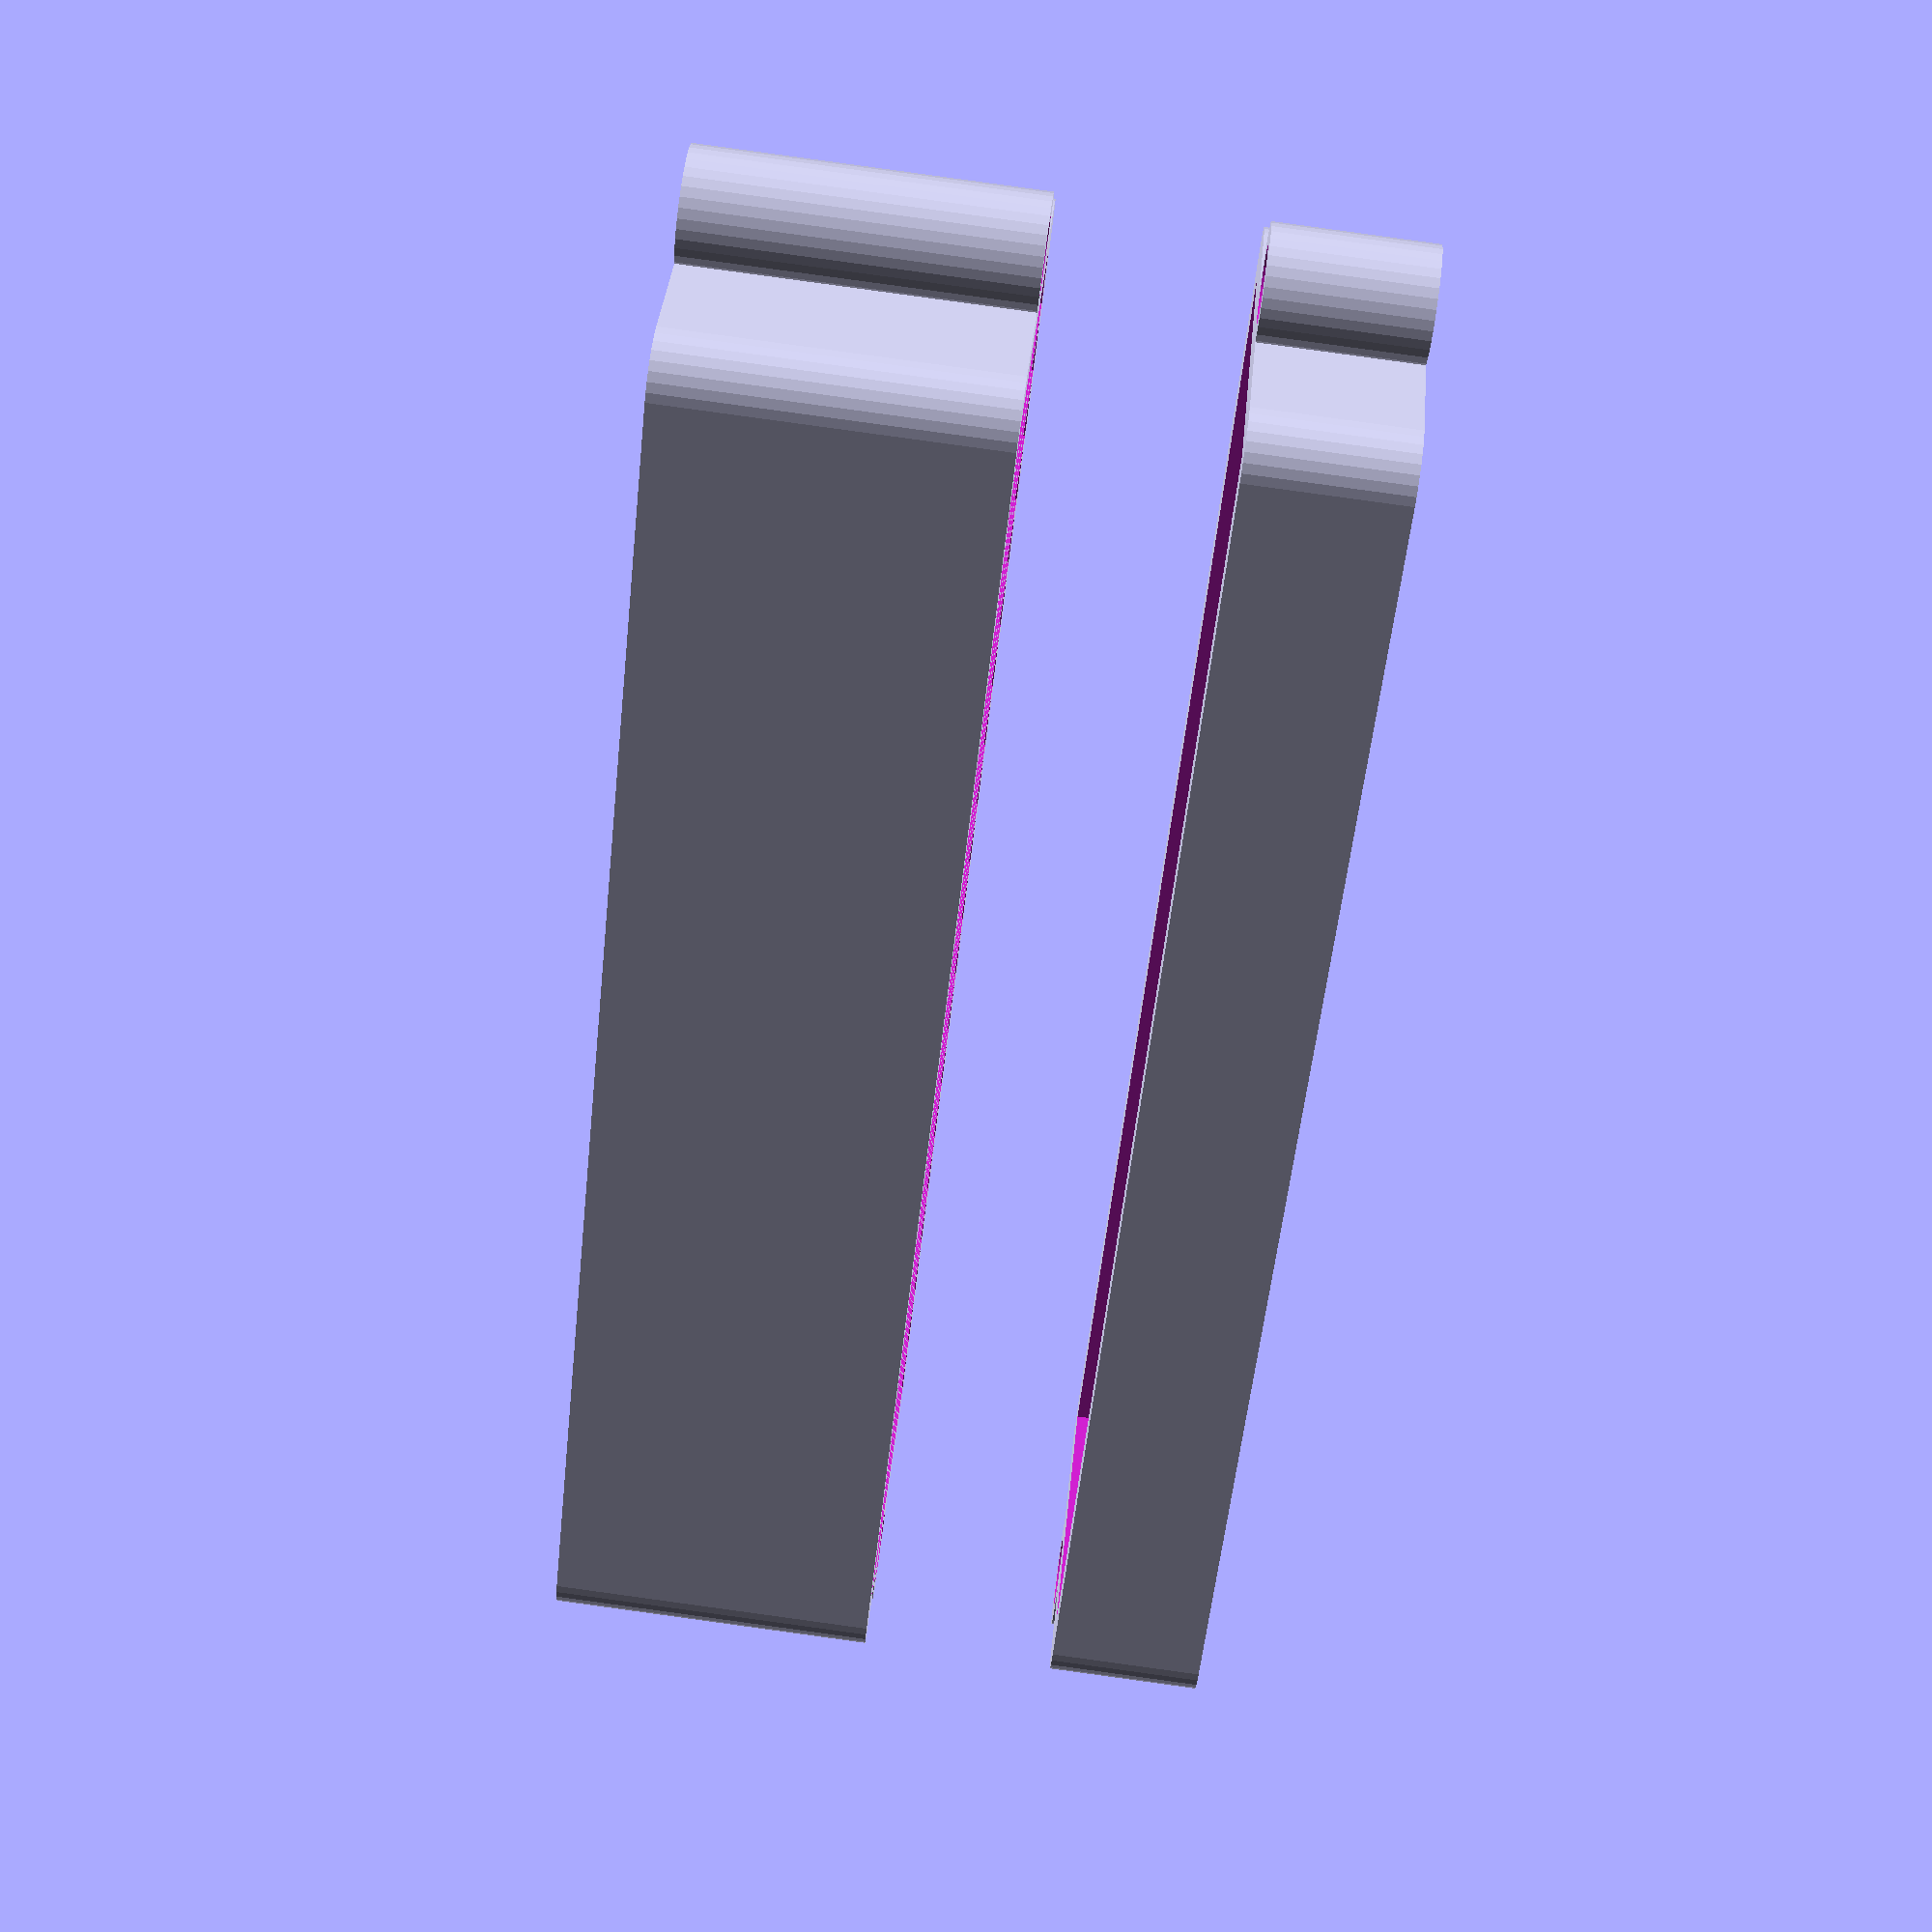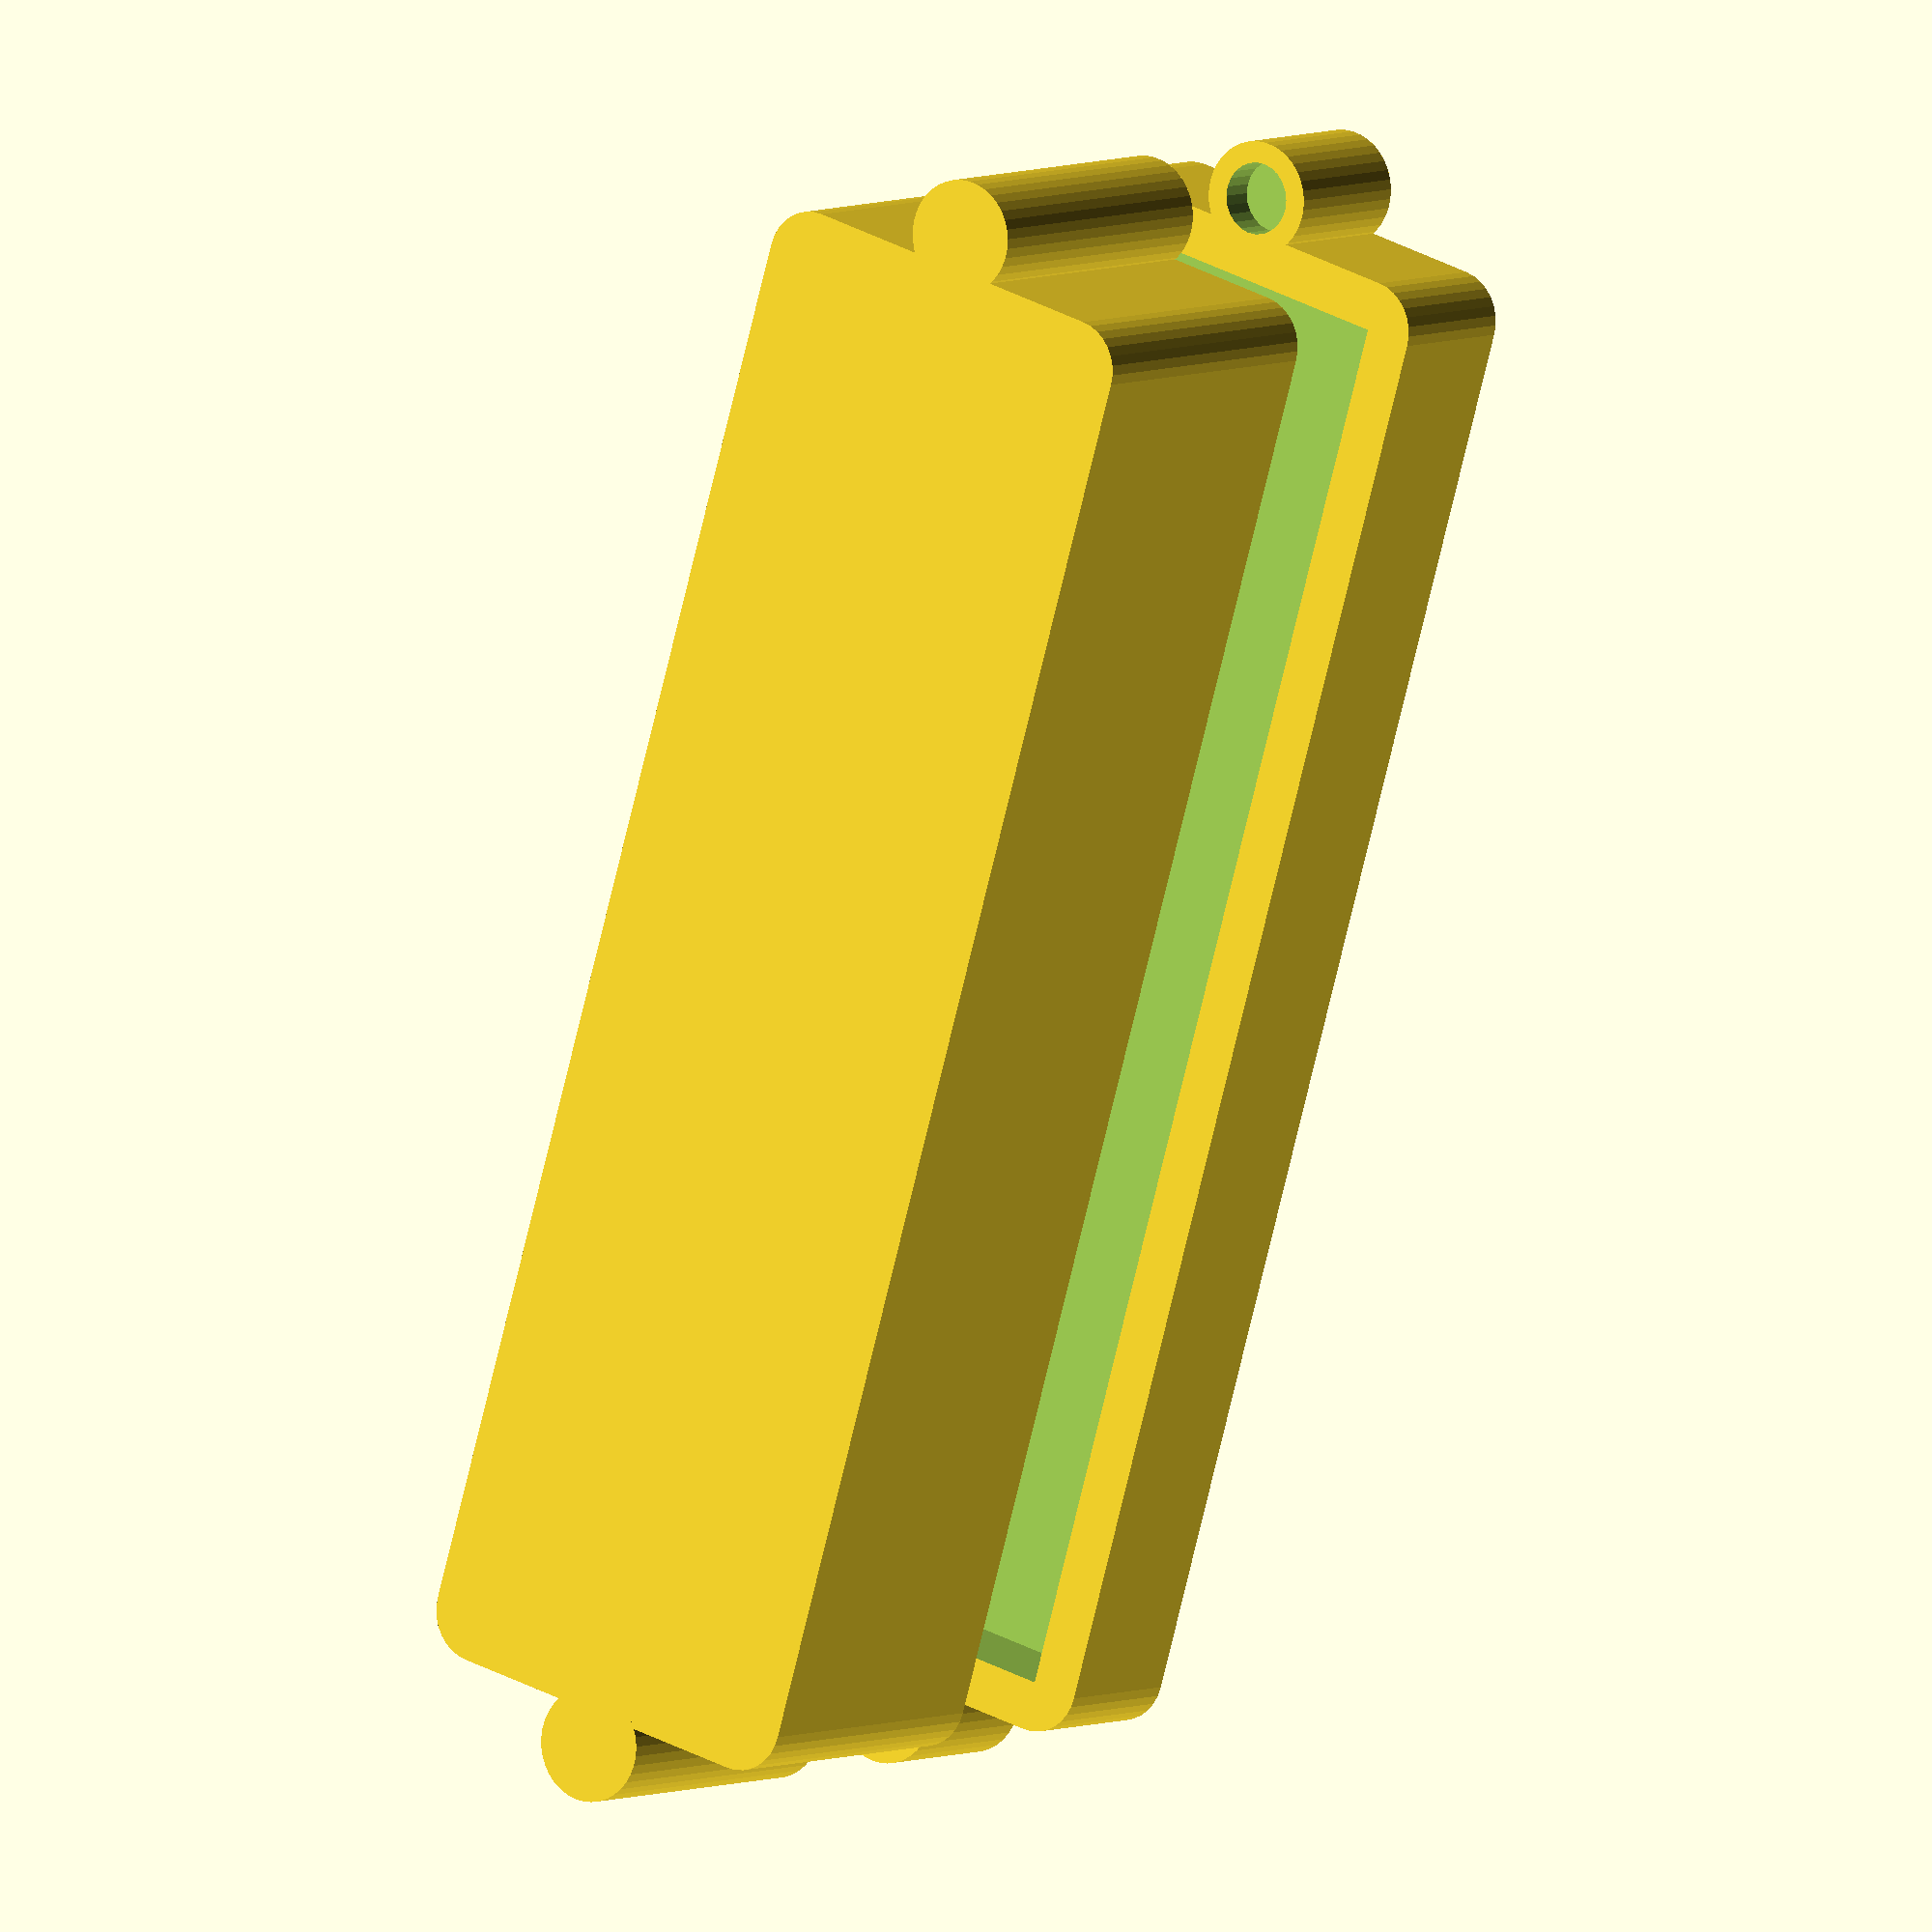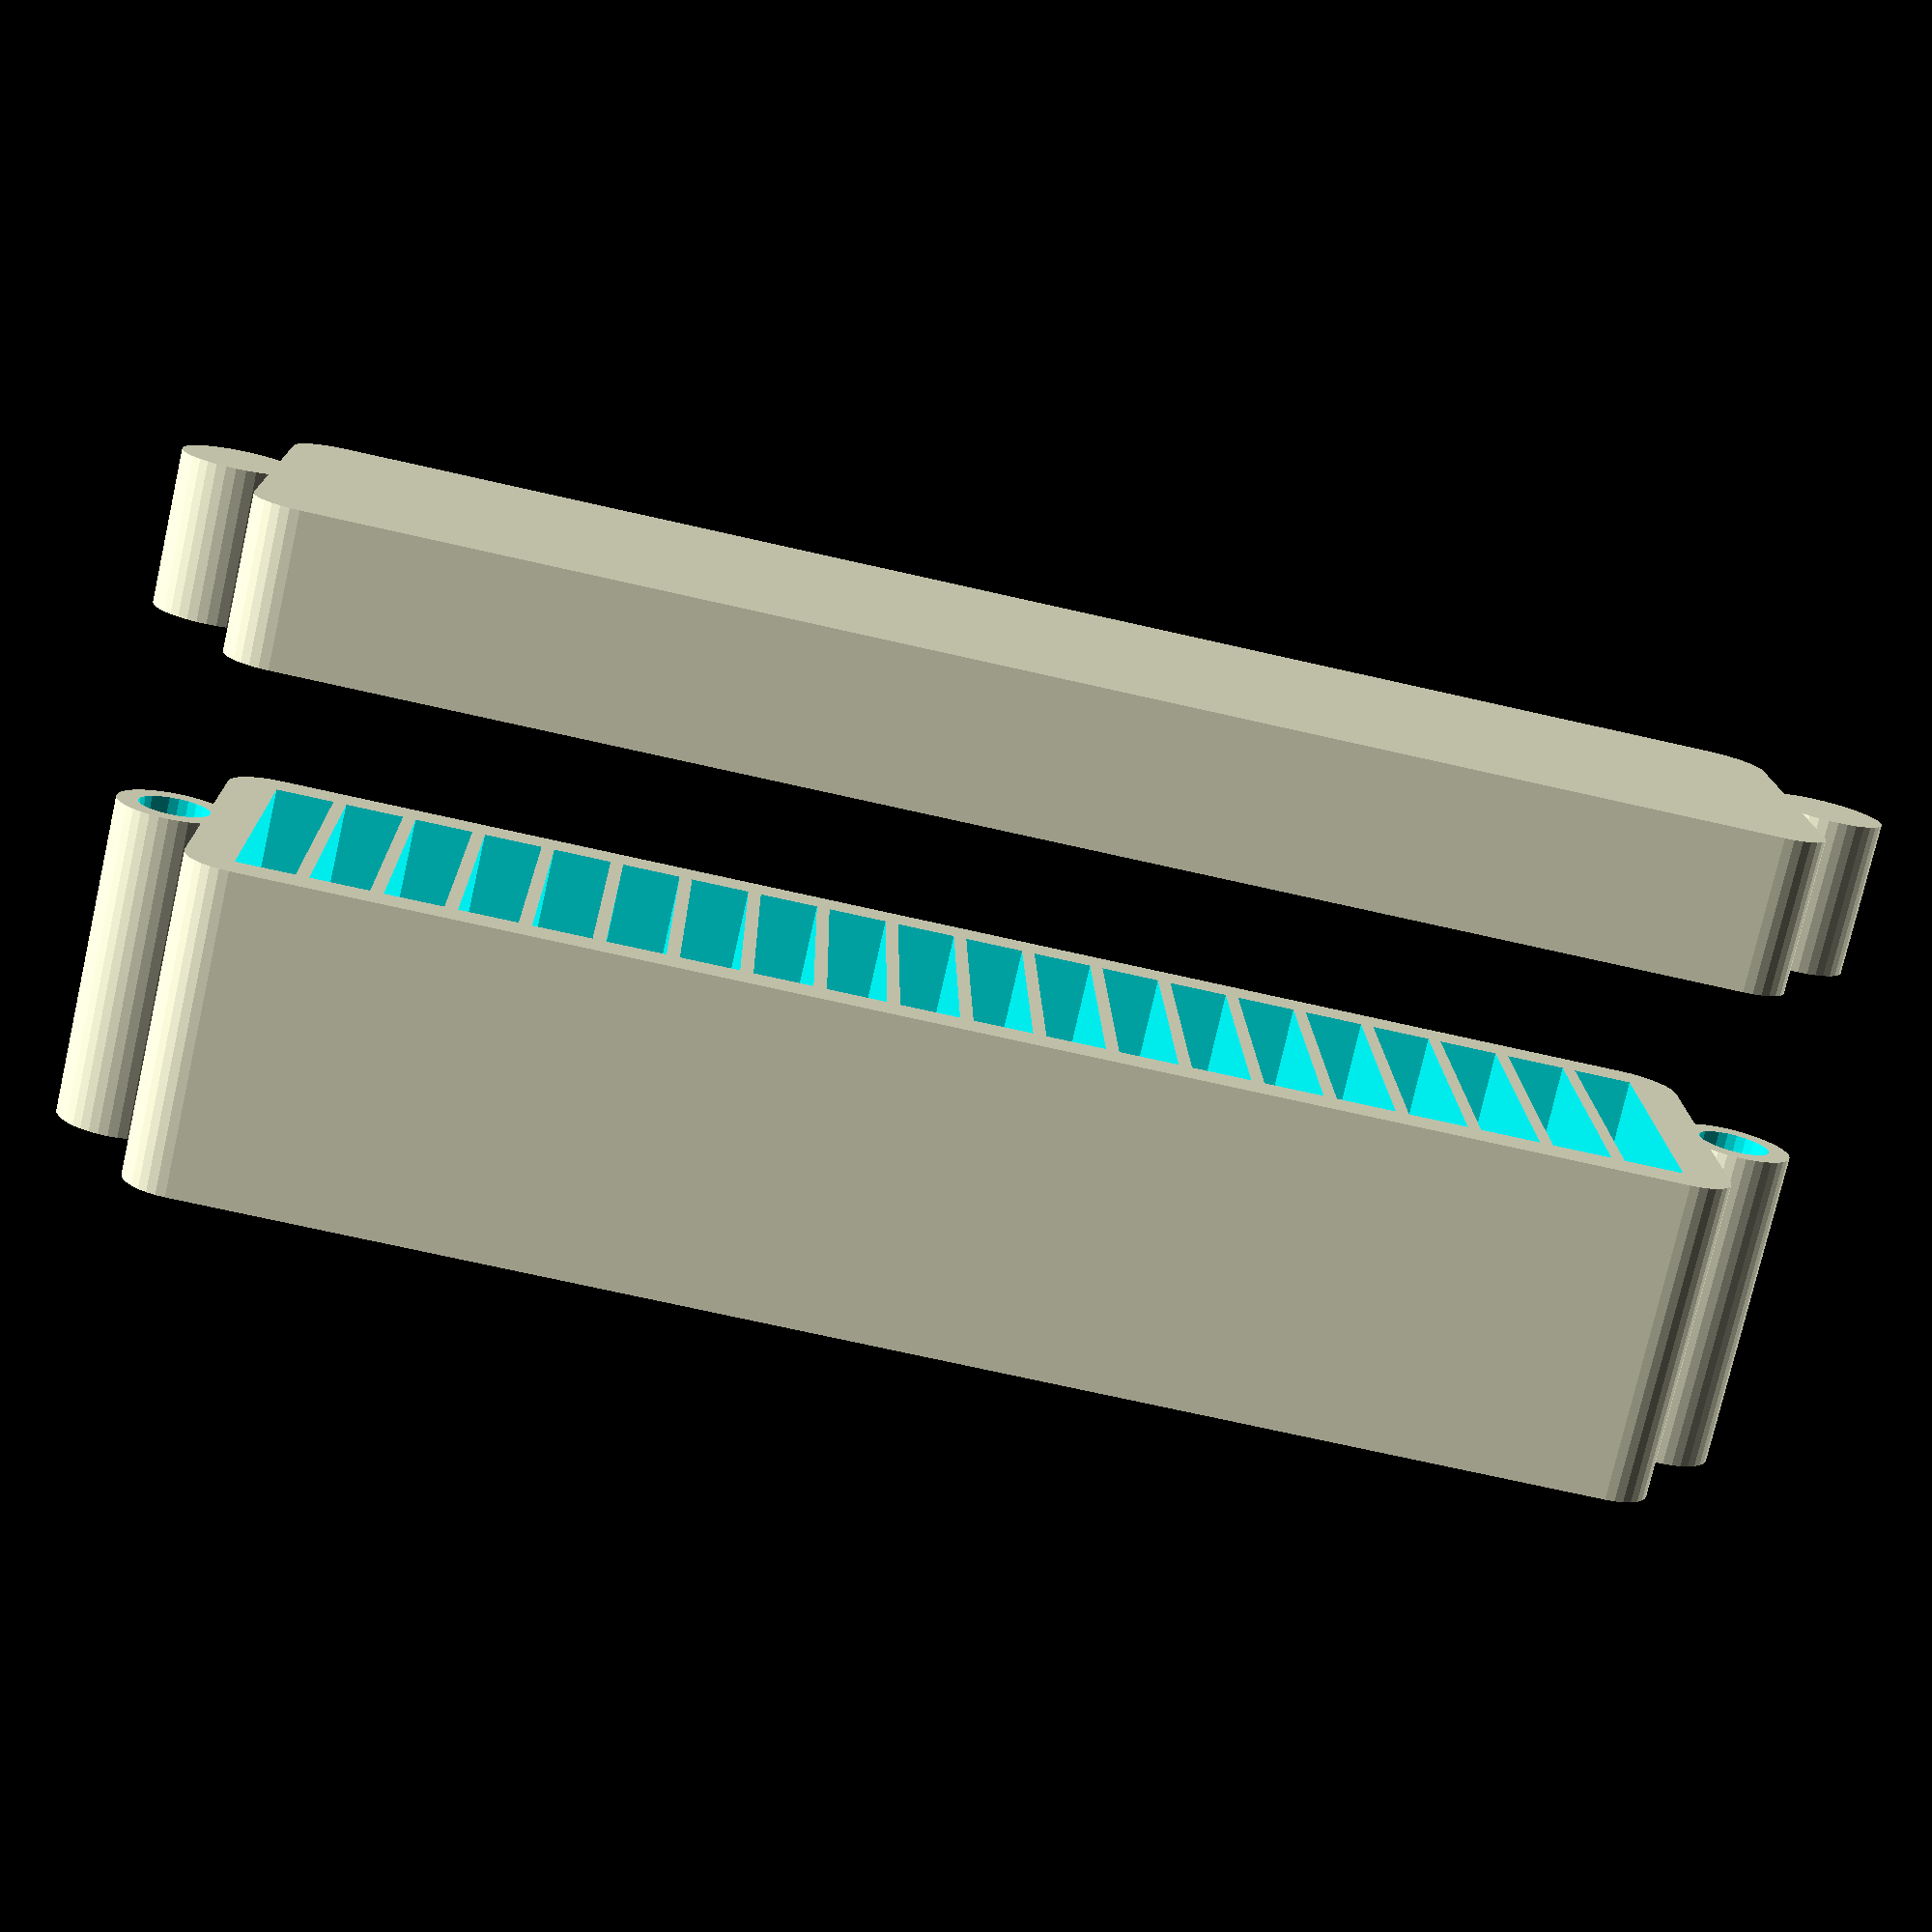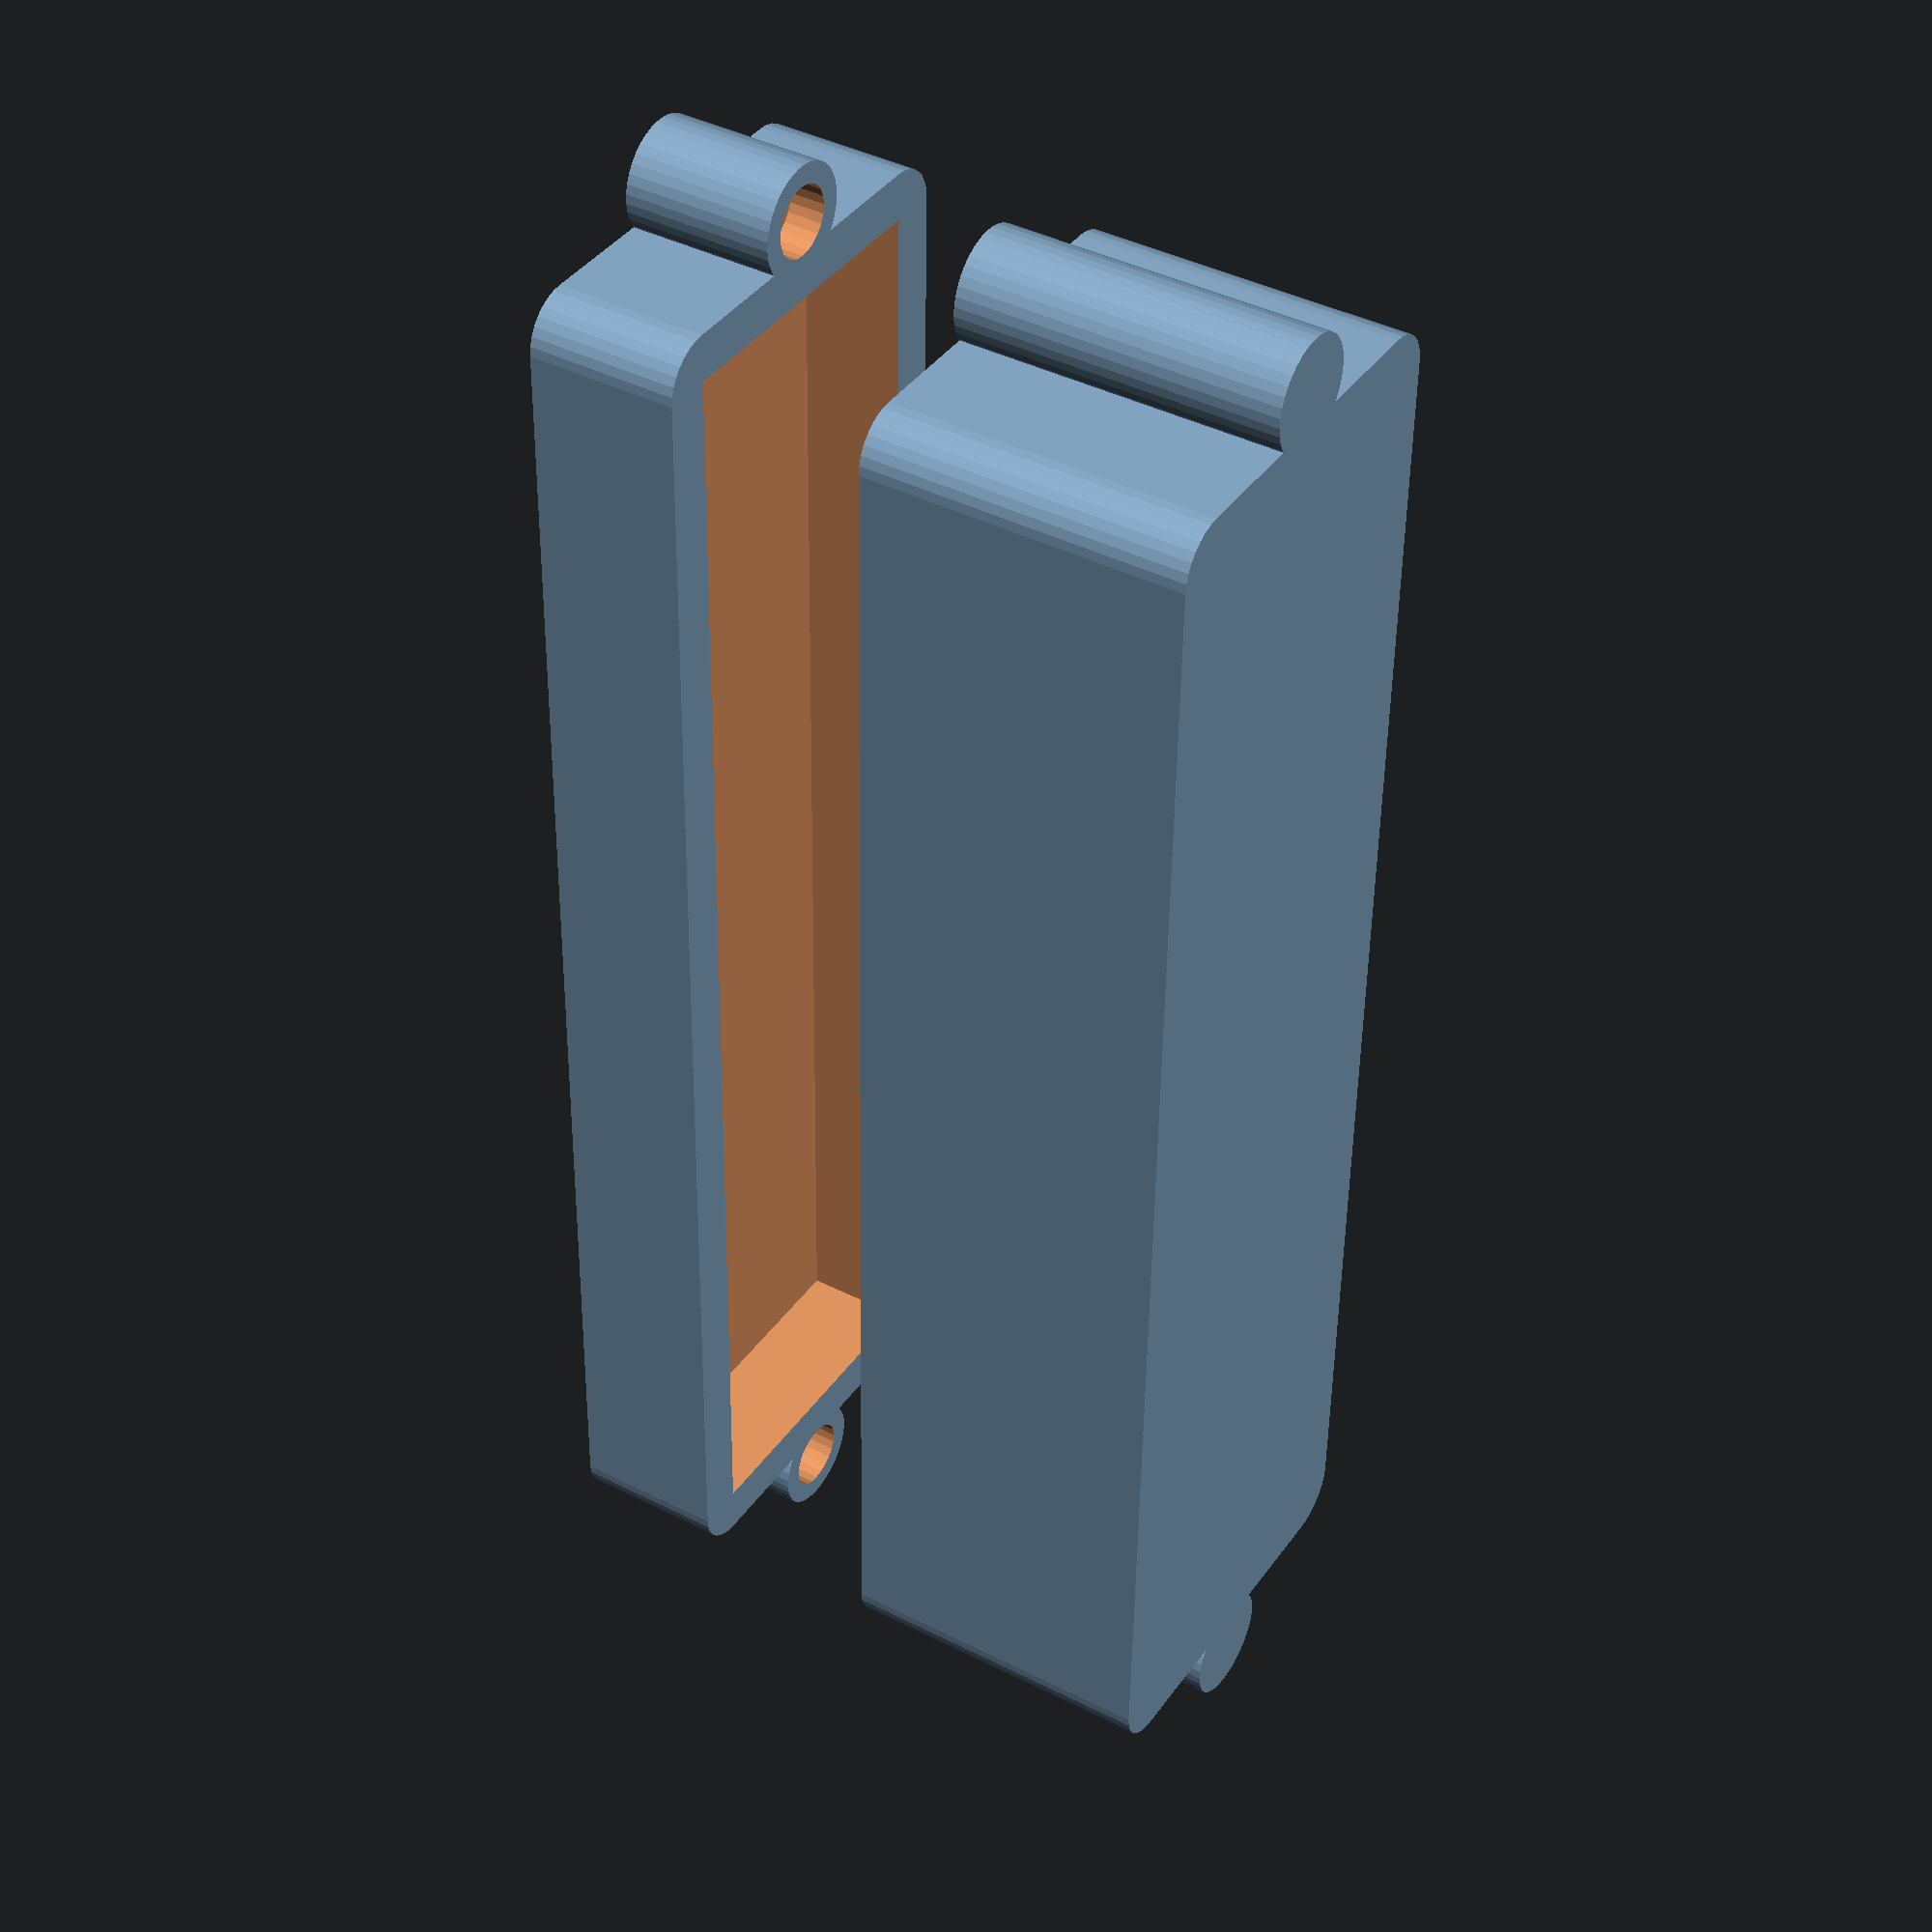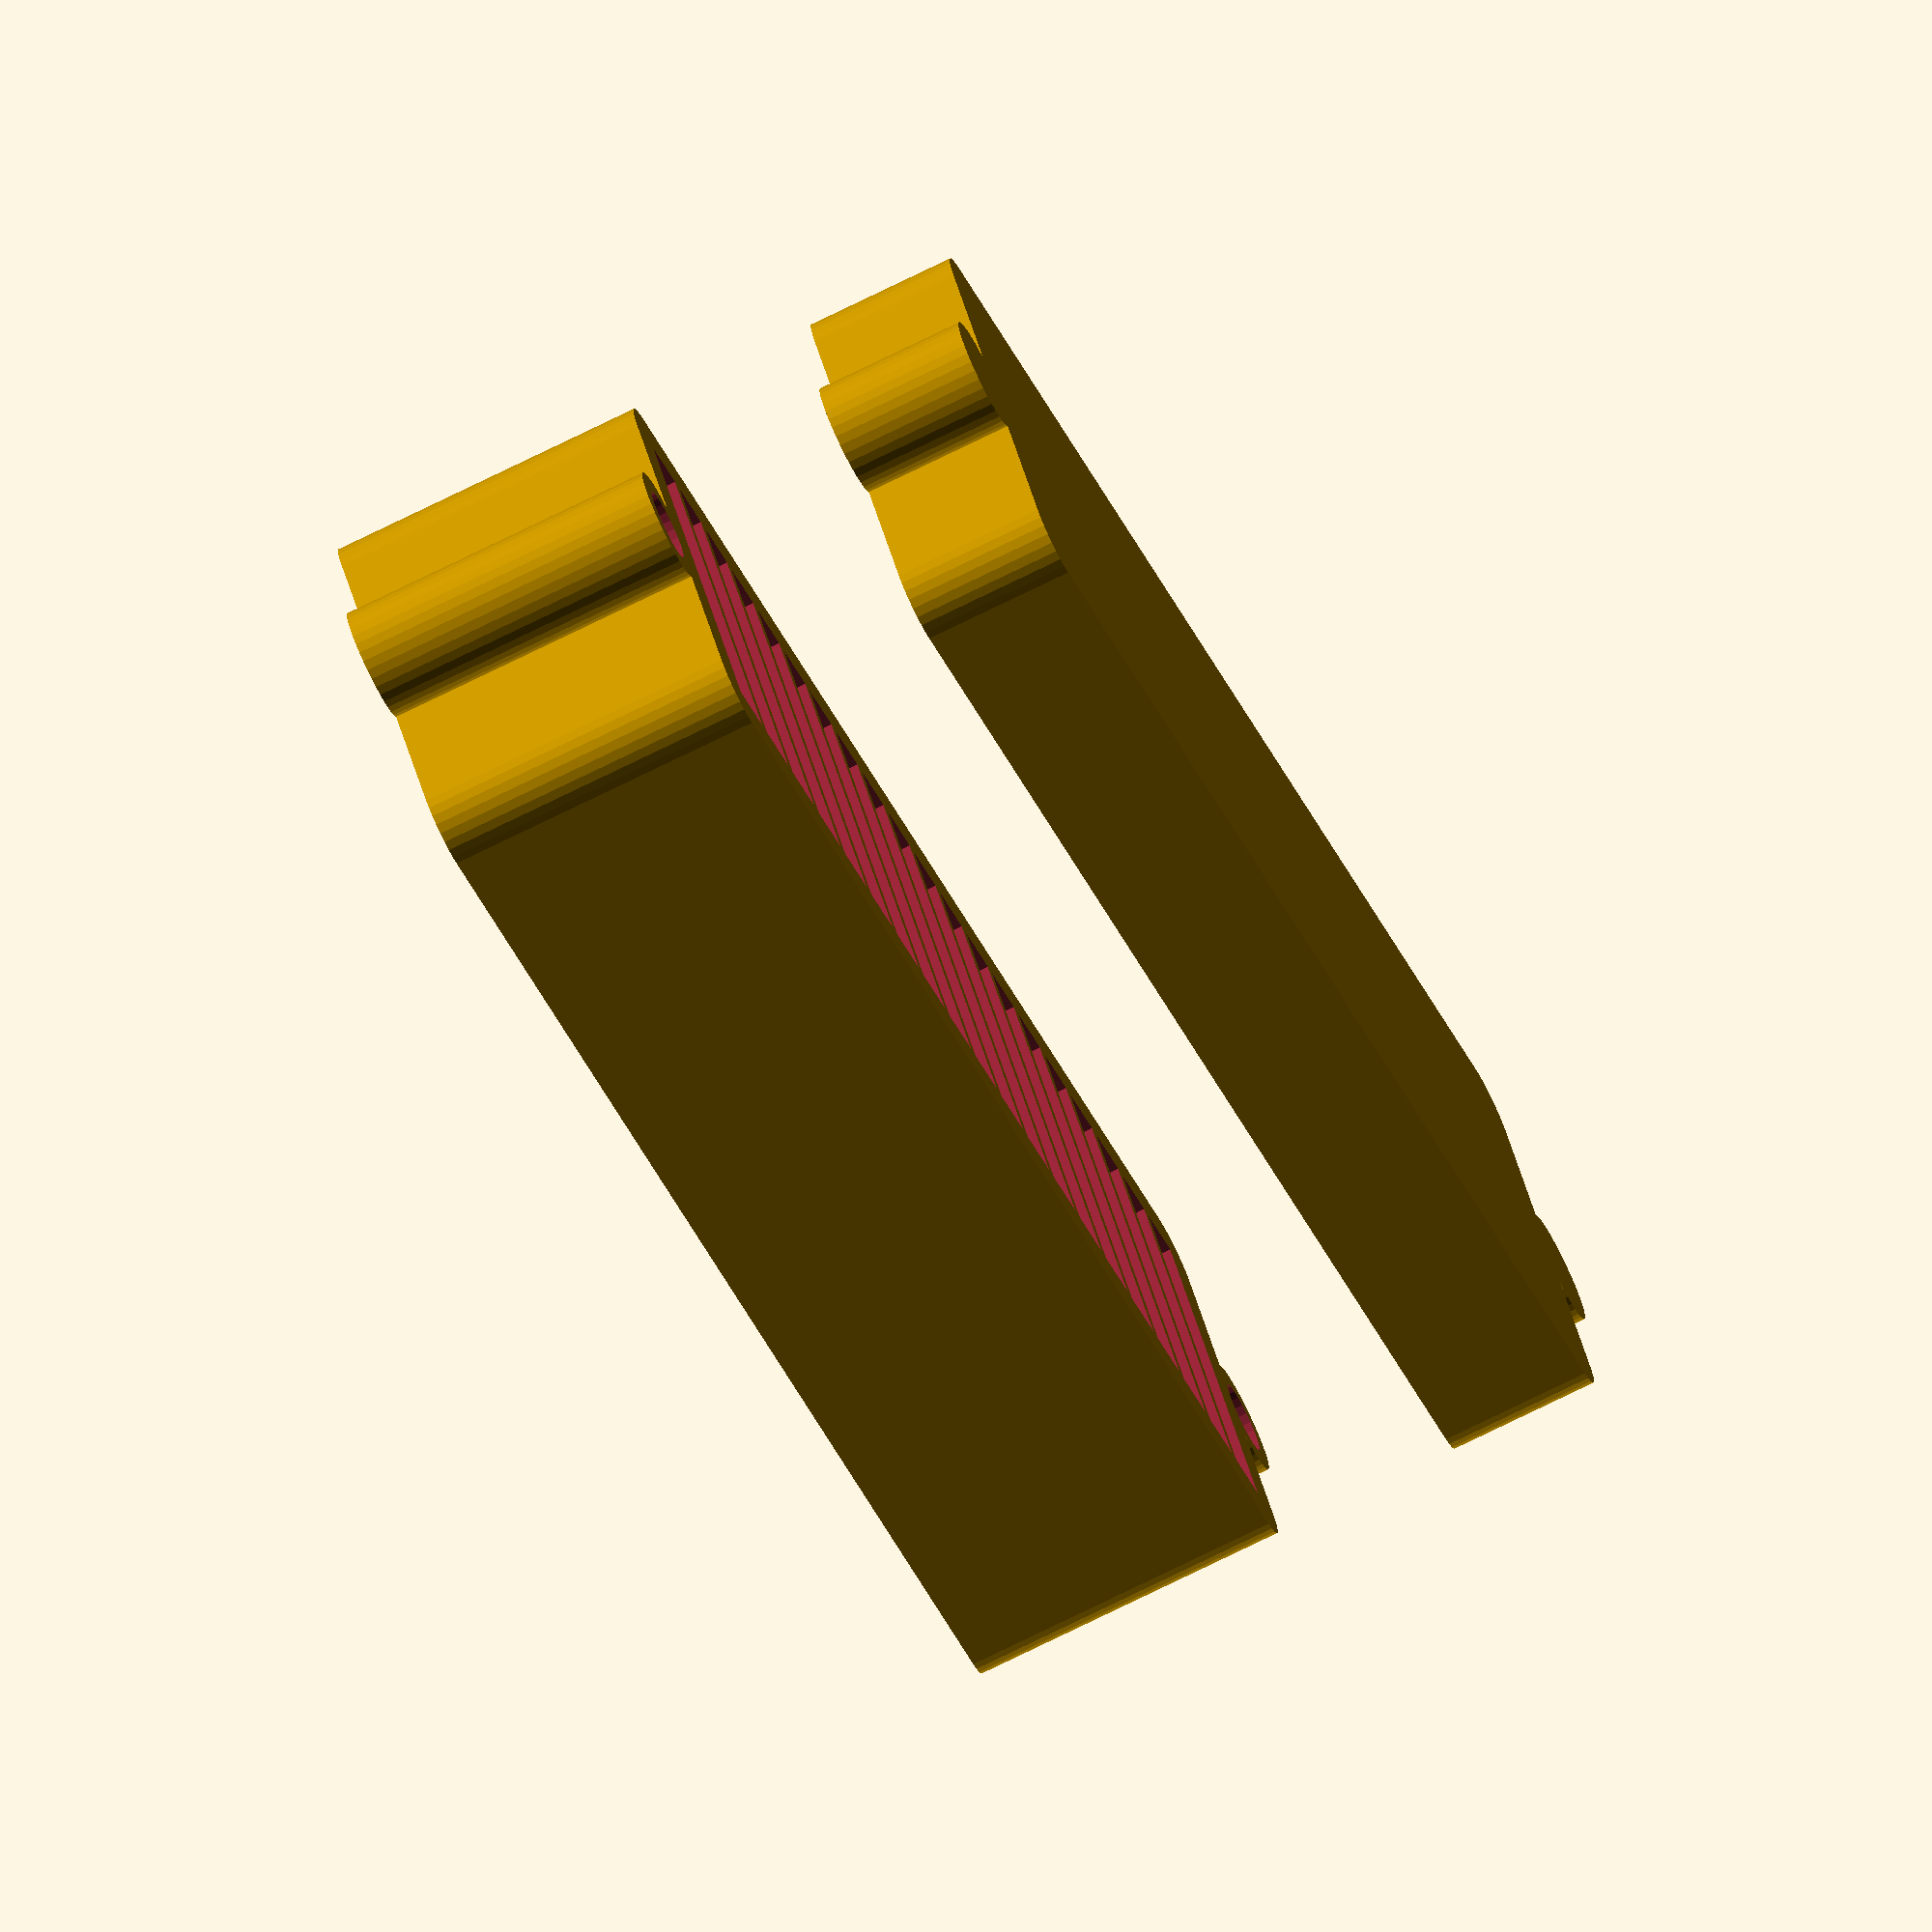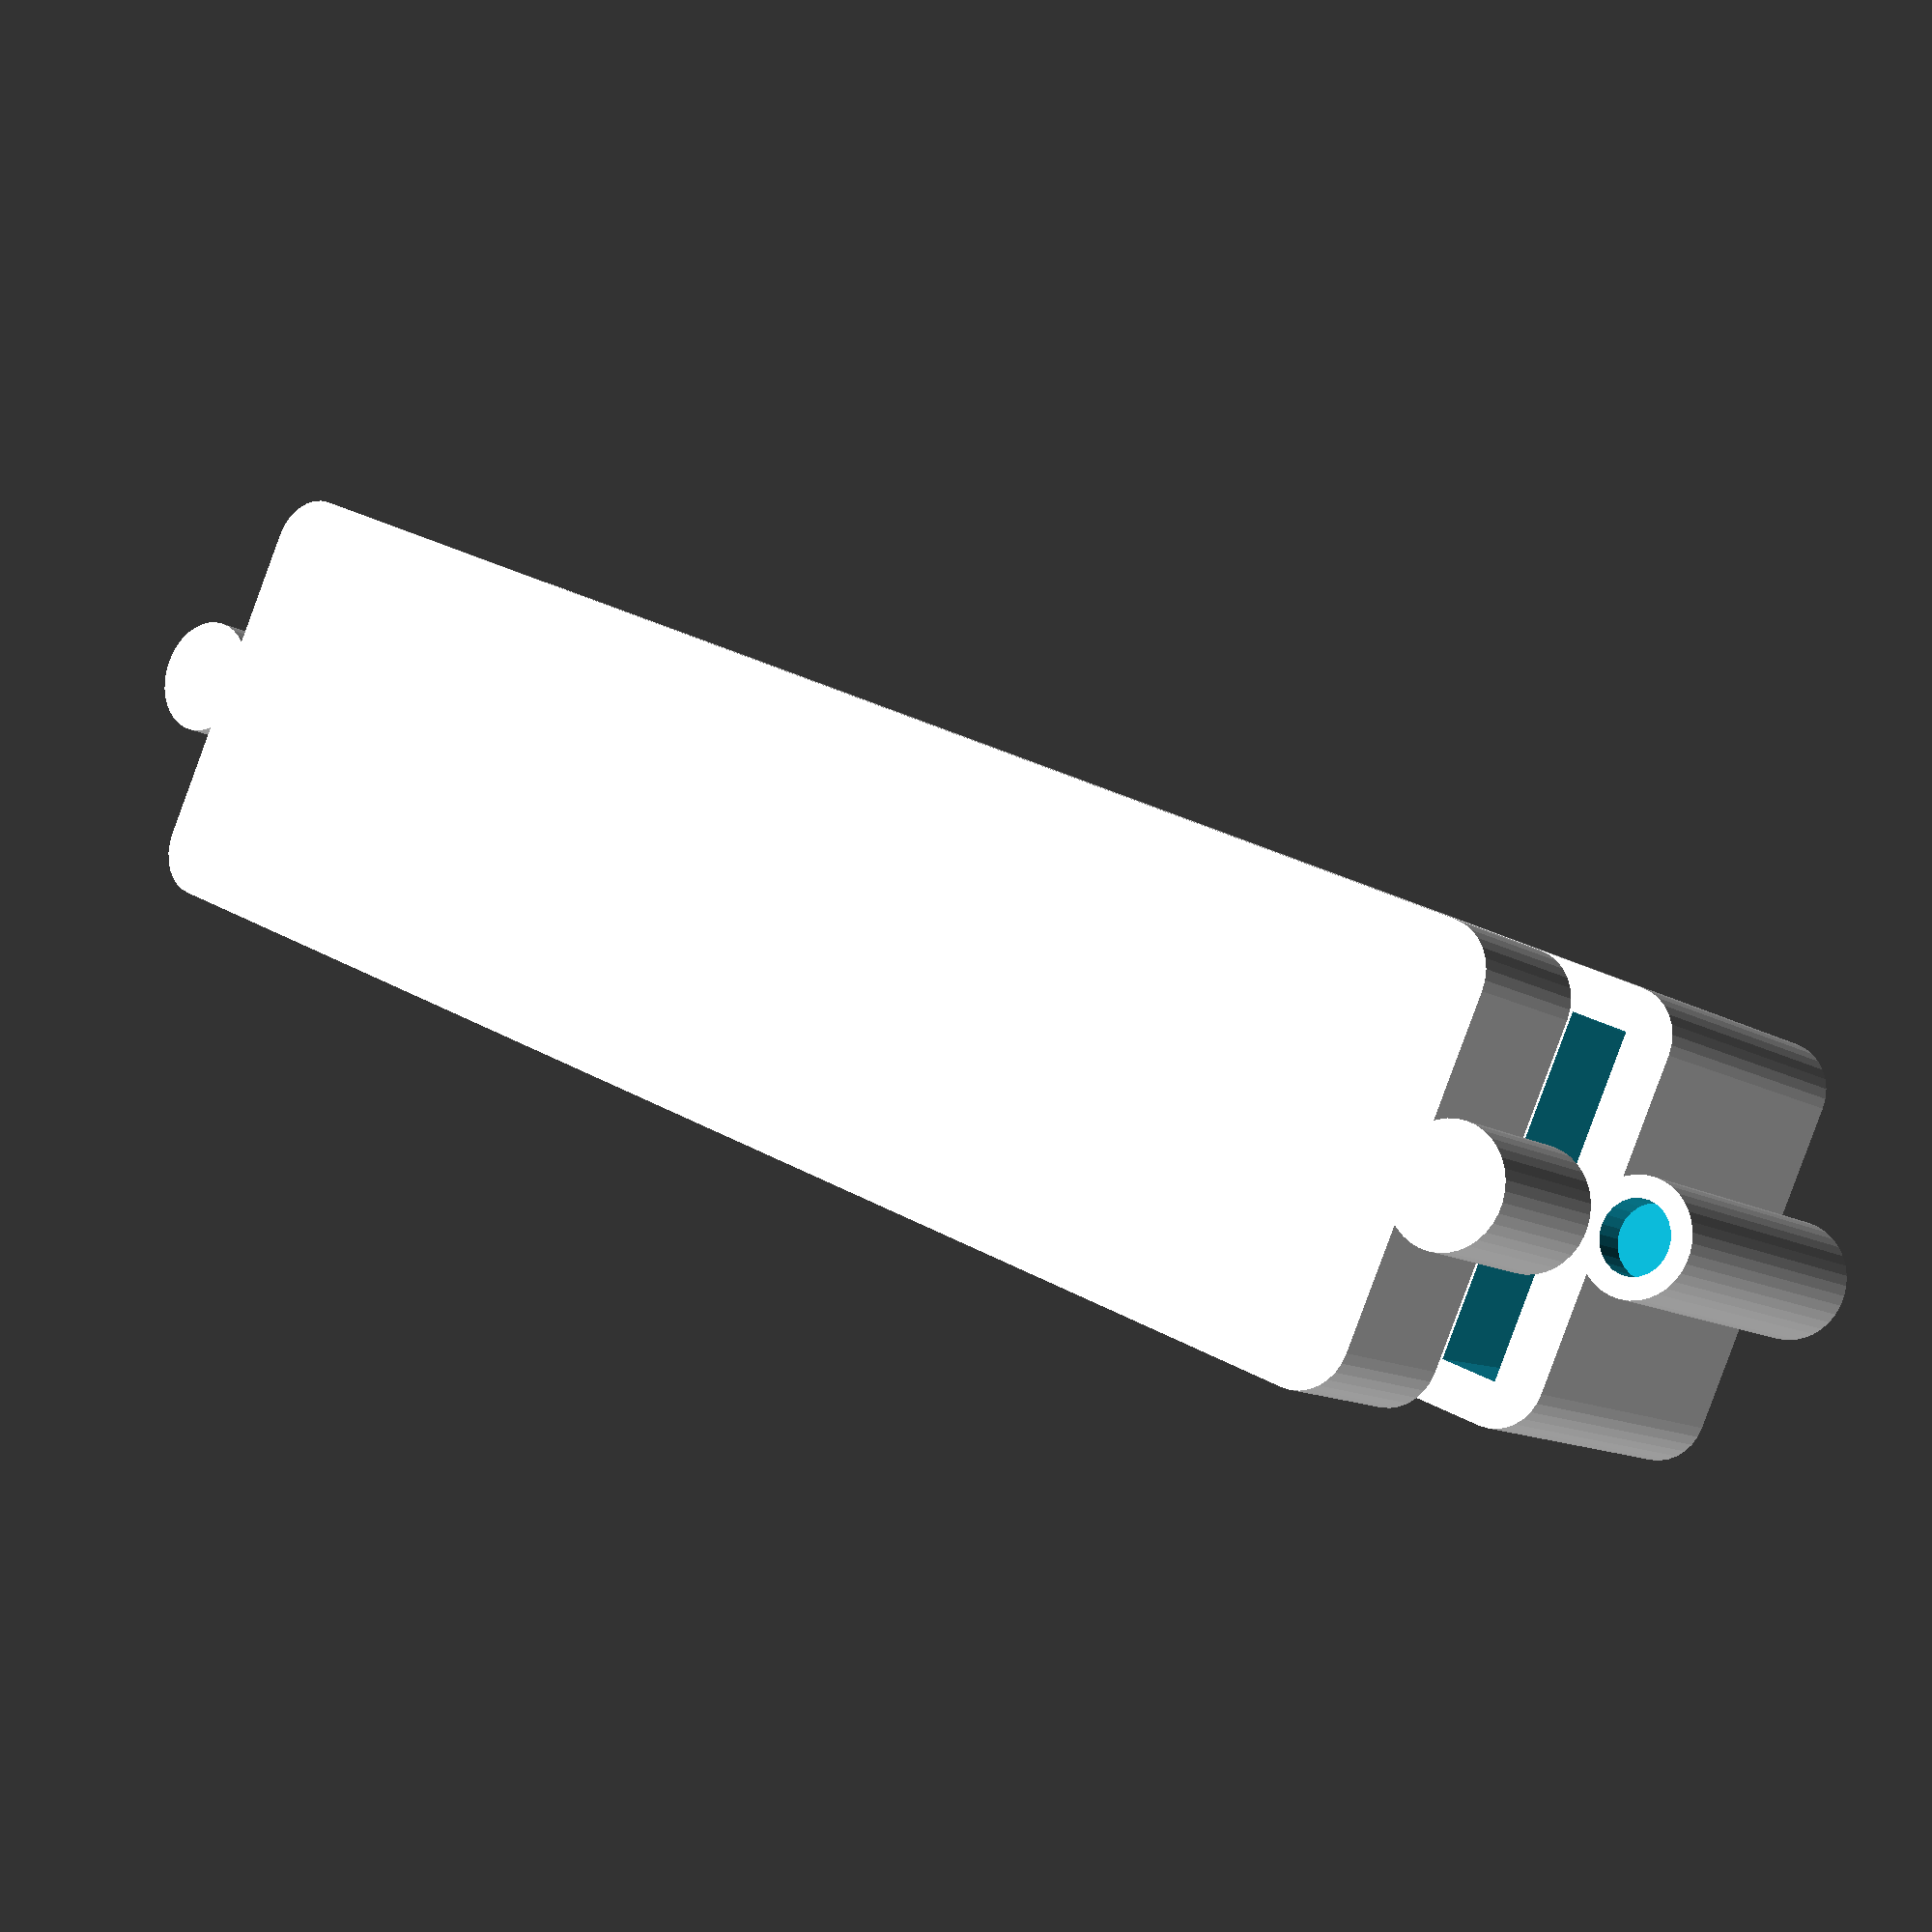
<openscad>
// Battery box with magnet lid V1
//
// Torsten Paul <Torsten.Paul@gmx.de>, October 2021
// CC BY-SA 4.0
// https://creativecommons.org/licenses/by-sa/4.0/

// Which part to show
part = "assembly"; // [ "assembly", "box", "lid" ]
// Diameter of the button cell in mm
dia = 20; // [10:1:40]
// Thickness of the button cell in tenth of a mm
thickness = 32; // [10:1:80]
// Number of button cells in the box
count = 20;
// Wall size for the box in mm
wall = 3.0;
// Thickness of the insert between battery compartments in mm
spacing = 0.8;
// Diameter of the magnets in mm
magnet_dia = 4;
// Height of the magnets in mm
magnet_height = 2;
// Extra height inside the lid in mm, e.g. for foam tape
lid_extra_height = 3;
// Clearance gap for battery and magnet compartments in mm
gap = 0.2; // [0.0:0.1:0.5]

height = dia;
lid_add = lid_extra_height > 2 * gap ? lid_extra_height - 2 * gap : 0;
lid_height = 2 * wall + 4 * gap + lid_add;

t = thickness / 10 + 2 * gap;
length = count * t + (count - 1) * spacing;

module magnet_left_pos(z = 0)
    if (magnet_dia > 0)
        translate([-magnet_dia / 2 - wall, dia / 2, z])
            children();

module magnet_right_pos(z = 0)
    if (magnet_dia > 0)
        translate([length + magnet_dia / 2 + wall, dia / 2, z])
            children();

module base(h) {
    linear_extrude(h) offset(wall) square([length, dia]);
    magnet_left_pos()
        cylinder(h = h, d = magnet_dia + wall);
    magnet_right_pos()
        cylinder(h = h, d = magnet_dia + wall);
}

module magnets(h) {
    magnet_left_pos(h - magnet_height - gap)
        cylinder(h = magnet_height + 2 * gap, d = magnet_dia + 2 * gap);
    magnet_right_pos(h - magnet_height - gap)
        cylinder(h = magnet_height + 2 * gap, d = magnet_dia + 2 * gap);
}

module batteries_pos(a)
    translate([a * (t + spacing), dia / 2, dia / 2 + wall])
        children();

module batteries() {
    for (a = [0:1:count - 1]) {
        batteries_pos(a) {
           hull() {
                rotate([0, 90, 0])
                    cylinder(h = t, d = dia + 2 * gap);
                translate([0, 0, dia/ 2 - wall])
                    rotate([0, 90, 0])
                        cylinder(h = t, d = dia + 4 * gap);
            }
        }
    }
}

module box_base() {
    difference() {
        base(height);
        magnets(height);
        batteries();
    }
}

module box_text() {
    difference() {
        translate([0, -wall + eps, height - dia / 2 - wall]) {
            rotate([90, 0, 0]) {
                roof()
                    text(str("CR", dia, thickness), size = dia / 2);
            }
        }
        translate([0, -dia - wall - 2 * gap, 0]) cube([length, dia, dia]);
    }
}

module box() {
    box_base();
    box_text();
}

module lid() {
    difference() {
        base(lid_height);
        magnets(lid_height);
        translate([0, 0, wall]) linear_extrude(lid_height) square([length, dia]);
    }
}

if (part == "box") {
    box();
} else if (part == "lid") {
    lid();
} else {
    box();
    translate([0, 0, height + lid_height + 4 * wall]) mirror([0, 0, 1]) lid();
}

$fa = 5; $fs = 0.6;
eps = 0.01;

</openscad>
<views>
elev=273.9 azim=139.8 roll=277.8 proj=p view=solid
elev=354.9 azim=73.7 roll=214.2 proj=o view=wireframe
elev=76.6 azim=358.8 roll=347.2 proj=p view=wireframe
elev=318.8 azim=88.7 roll=121.7 proj=p view=solid
elev=255.1 azim=144.6 roll=243.8 proj=o view=solid
elev=191.9 azim=24.8 roll=145.5 proj=p view=solid
</views>
